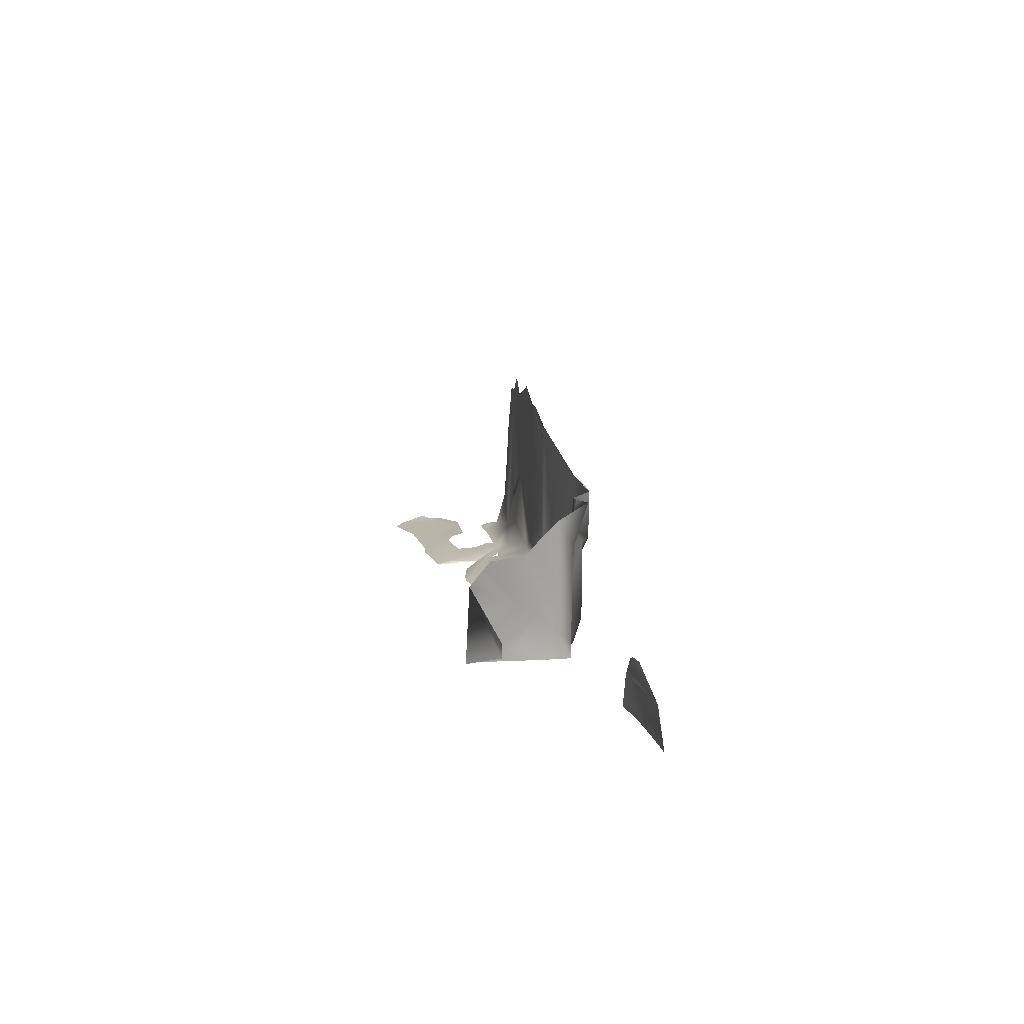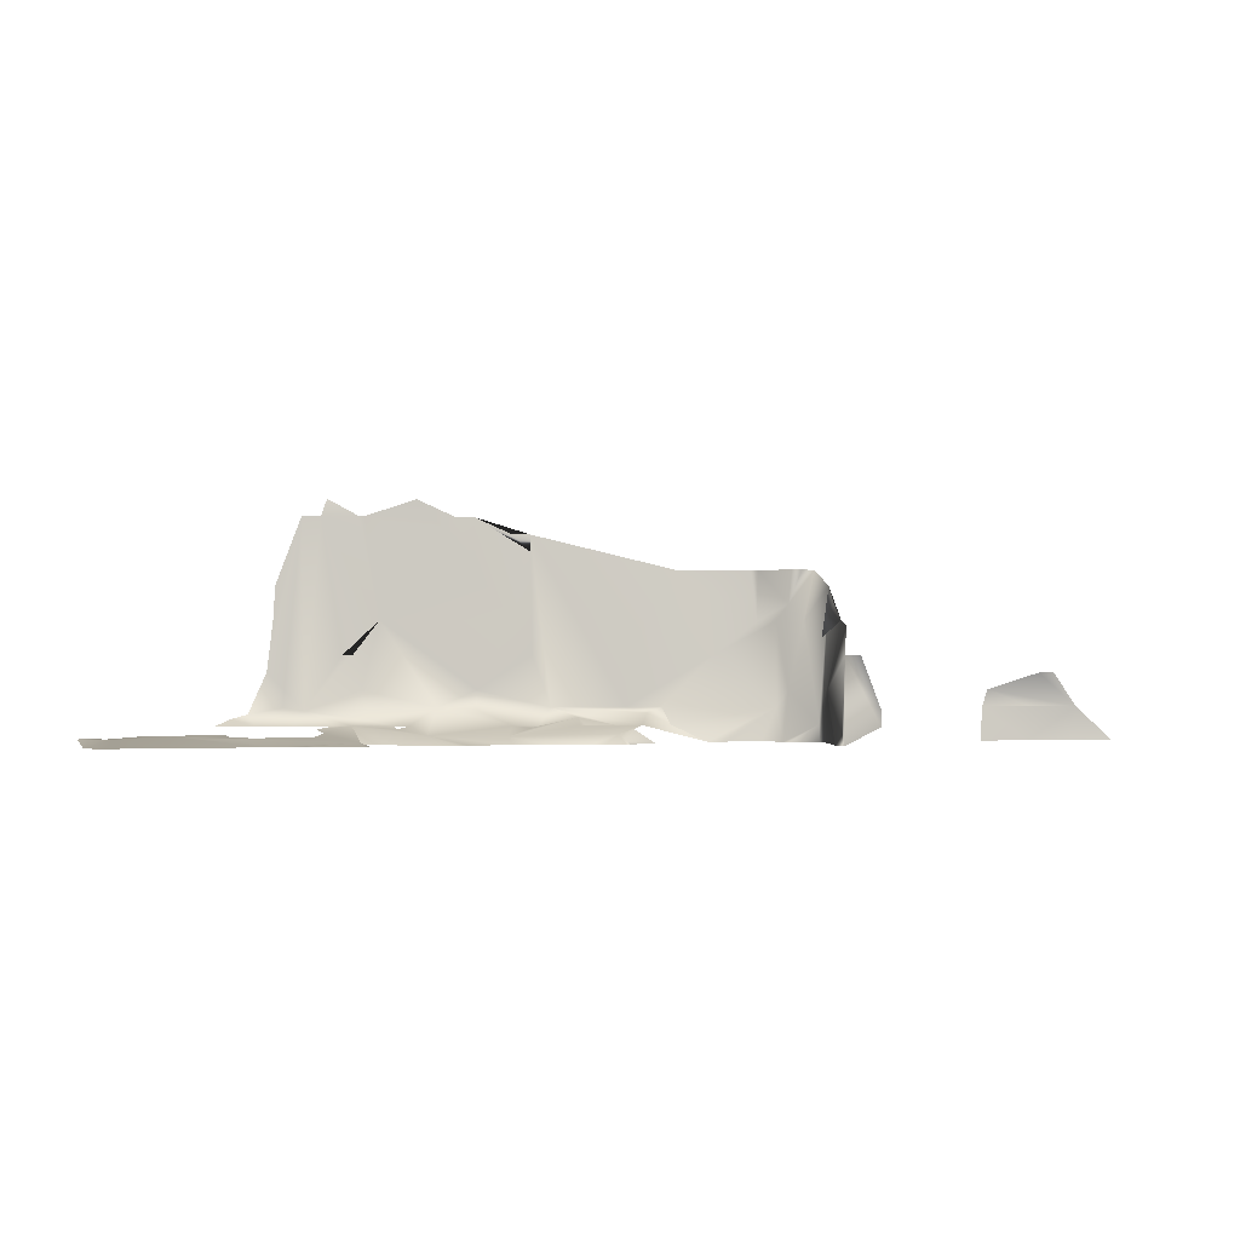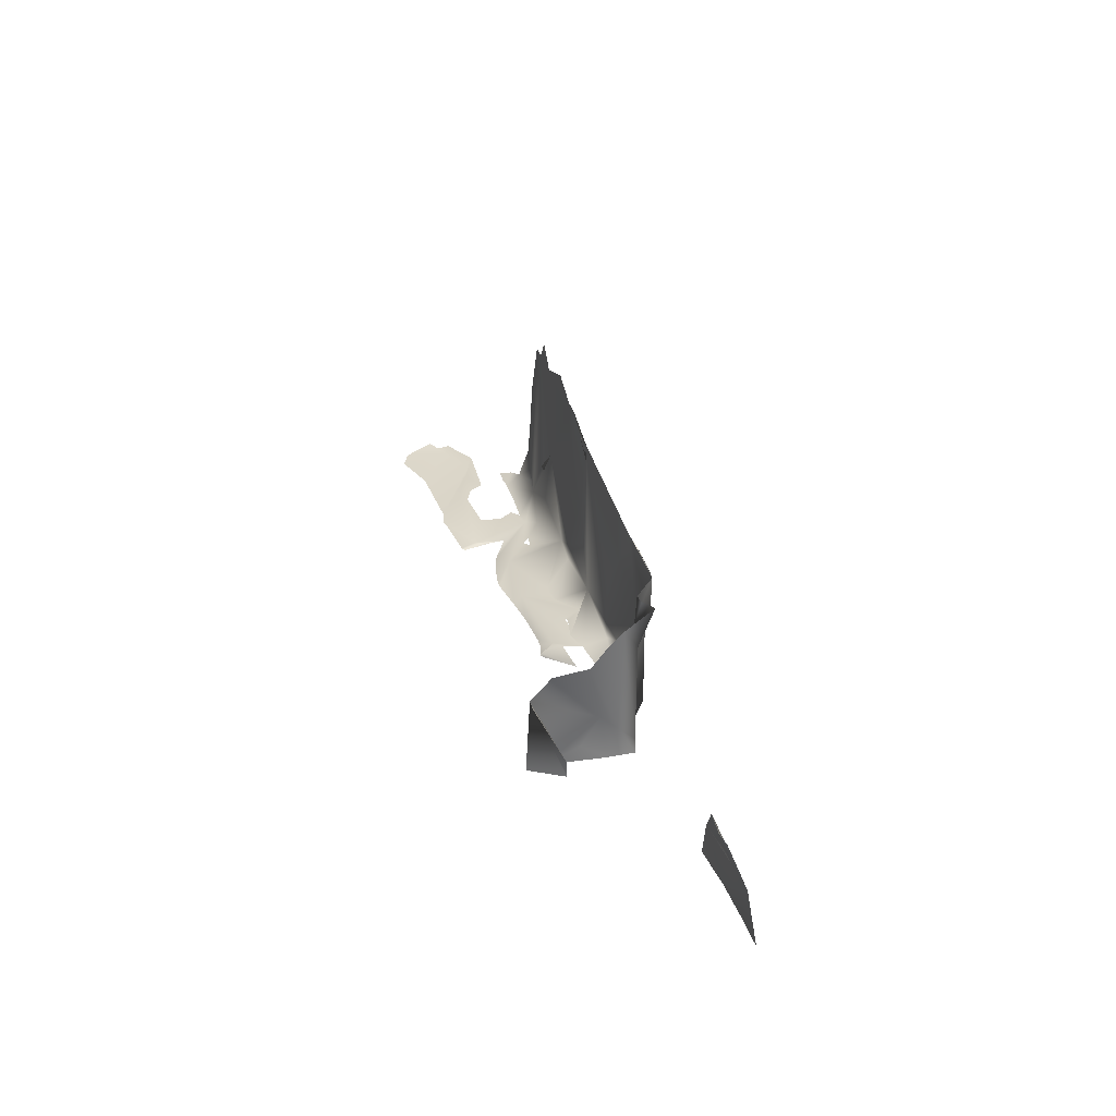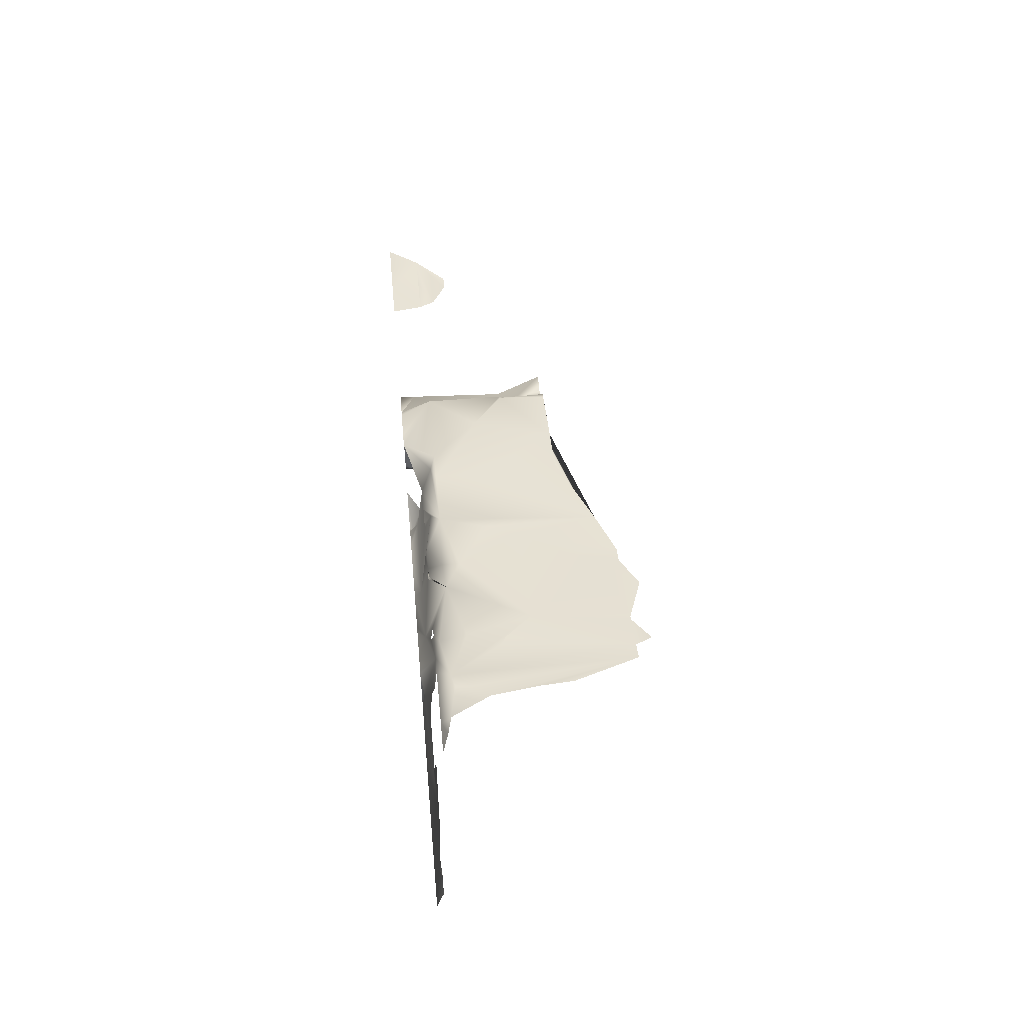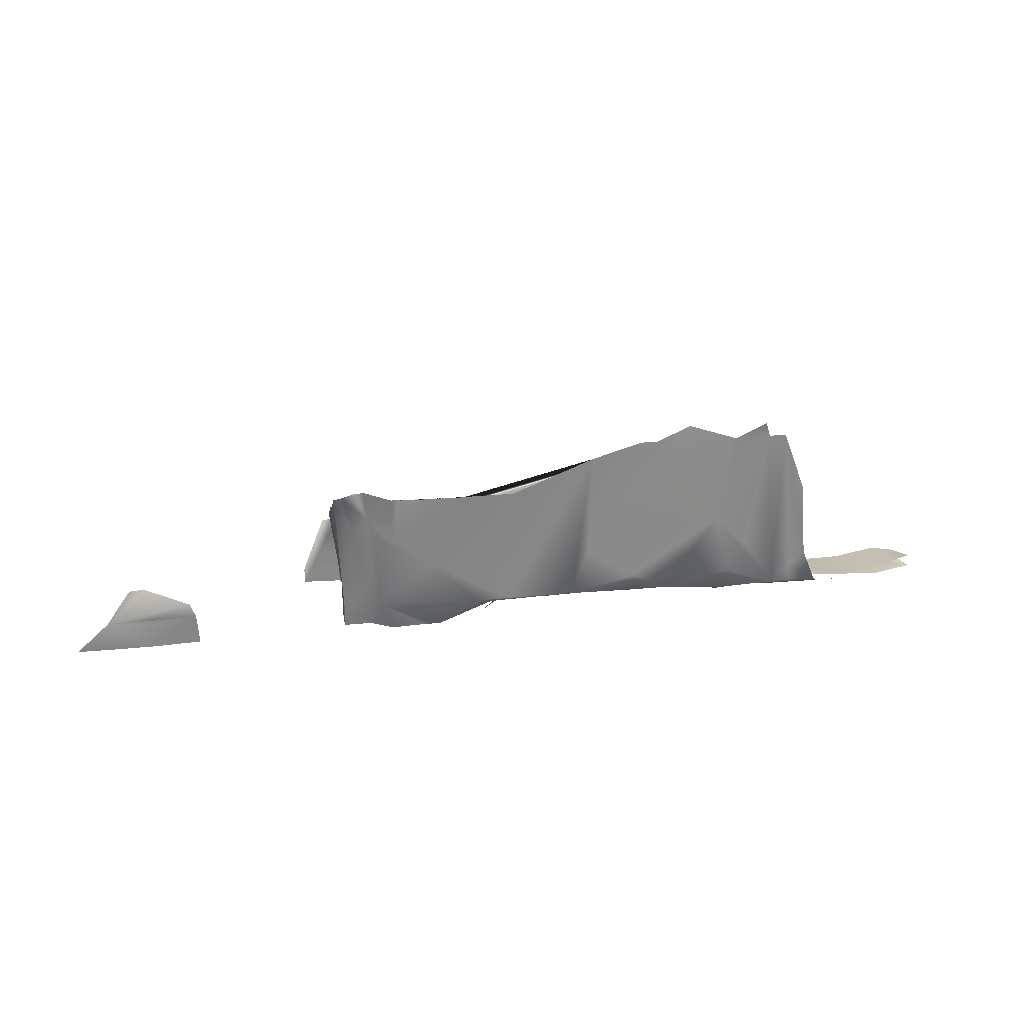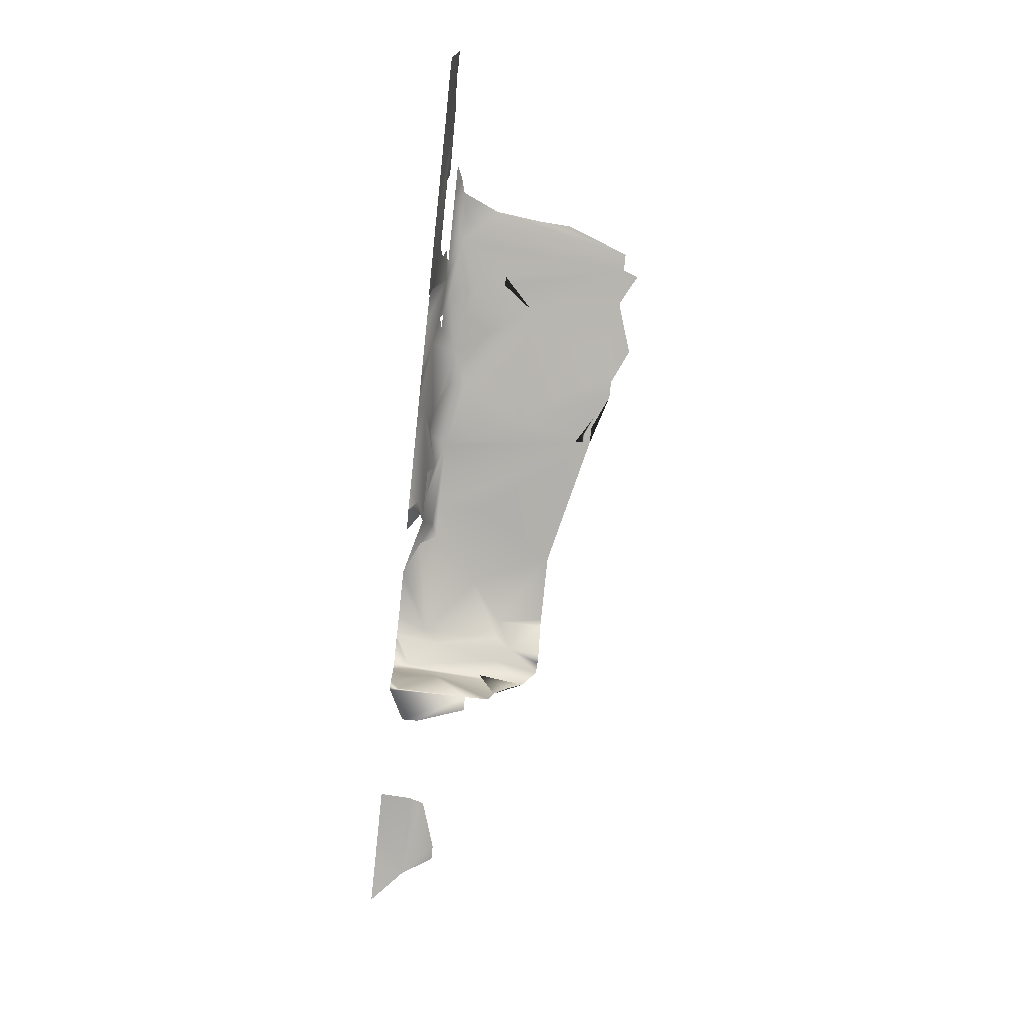
<metadata>
{"format":"obj","ext":"obj","renderer":"f3d","projection":"perspective","resolution":1024,"background":"white","views":[{"elev":12.2,"azim":-114.1,"up":"+Y"},{"elev":-1.1,"azim":160.4,"up":"+Y"},{"elev":30.9,"azim":-118.6,"up":"+Y"},{"elev":53.9,"azim":84.7,"up":"+Z"},{"elev":25.1,"azim":-21.9,"up":"+Y"},{"elev":-67.2,"azim":83.8,"up":"+Z"}]}
</metadata>
<code>
o Object.1
v 0.08799 0.346 1.284
v 0.08799 0.466 1.284
v 0.02995 0.506 1.271
v -0.2966 0.4659 1.188
v -0.3097 0.5059 1.185
v -0.108 0.506 1.236
v -0.09727 0.506 1.24
v -0.01246 0.506 1.26
v -0.2665 0.5459 1.2
v -0.2249 0.5459 1.206
v -0.02724 0.546 1.263
v -0.3534 0.3859 1.168
v -0.5637 0.4258 1.125
v -0.4798 0.4258 1.141
v -0.4794 0.4658 1.144
v -0.4374 0.4659 1.152
v -0.3945 0.4784 1.164
v -0.3521 0.5059 1.175
v -0.9857 0.3857 1.034
v -0.9 0.3857 1.06
v -0.8259 0.3858 1.077
v -0.8156 0.3858 1.078
v -0.6888 0.3858 1.107
v -1.118 0.3455 0.8844
v -1.048 0.3056 0.9534
v -1.081 0.3856 0.9515
v -1.122 0.3856 0.9509
v -1.055 0.3856 0.9546
v -1.119 0.3856 0.9657
v -1.002 0.3857 1.027
v -0.9972 0.4257 1.026
v -1.11 0.3055 0.8424
v 0.359 -0.01421 1.062
v 0.4867 -0.01422 1.052
v 0.533 -0.01418 1.085
v 0.3422 0.005932 1.199
v 0.4605 0.000914 1.179
v 0.4999 0.003408 1.172
v 0.5393 0.003402 1.165
v 0.3885 0.005968 1.232
v 0.5067 -0.001549 1.211
v 0.07946 -0.01429 1.001
v 0.1049 -0.01429 1.002
v 0.1491 -0.01426 1.022
v 0.03897 0.003304 1.09
v 0.006414 0.01085 1.136
v 0.164 0.003328 1.108
v 0.1246 0.005834 1.115
v 0.2035 0.0008225 1.102
v 0.2103 0.003365 1.141
v 0.2172 0.008407 1.18
v 0.296 0.003395 1.167
v 0.224 0.01595 1.22
v 0.05952 0.02593 1.208
v 0.02697 0.05848 1.254
v 0.1019 0.02594 1.218
v 0.1452 0.02846 1.233
v 0.155 0.02596 1.232
v 0.07108 0.066 1.274
v 0.152 0.051 1.273
v 0.1863 0.02597 1.236
v 0.1915 0.041 1.266
v 0.2291 0.02598 1.249
v 0.0698 0.106 1.267
v 0.1077 0.146 1.28
v 0.09292 0.266 1.283
v -0.2112 0.005754 1.052
v -0.1496 -0.01425 1.041
v -0.06394 -0.01422 1.067
v -0.05355 -0.006769 1.024
v -0.1901 0.02584 1.129
v -0.1581 0.01833 1.124
v -0.0694 -0.01418 1.108
v -0.1551 0.02585 1.141
v -0.06727 0.0259 1.179
v -0.269 0.0659 1.186
v -0.105 0.03841 1.196
v -0.09983 0.1059 1.225
v -0.08088 0.186 1.232
v -0.05742 0.186 1.236
v -0.141 0.2659 1.222
v -0.02614 0.0259 1.182
v 0.01326 0.01839 1.175
v -0.5235 0.06582 1.124
v -0.3737 0.02578 1.08
v -0.3551 0.06086 1.158
v -0.3551 0.1059 1.158
v -0.4811 0.1858 1.134
v -0.4382 0.2658 1.147
v -0.3688 0.02328 1.079
v -0.2865 -0.01432 0.9838
v -0.2626 -0.01431 0.9898
v -0.2189 -0.01429 1.008
v -0.06533 -0.01431 0.9859
v -0.05055 -0.01431 0.9833
v -0.6469 -0.0144 0.9246
v -0.6395 -0.006899 0.9233
v -0.6371 -0.0144 0.9229
v -0.6327 0.008144 0.9627
v -0.6721 0.01815 0.9696
v -0.5954 -0.01438 0.9436
v -0.5662 -0.01437 0.9512
v -0.6455 0.02569 1.006
v -0.4695 -0.01435 0.9674
v -0.5648 0.02572 1.032
v -0.3868 -0.01433 0.9758
v -0.3825 0.003193 1
v -0.4742 0.02575 1.057
v -0.4545 0.02075 1.054
v -0.4887 0.02554 0.8565
v -0.4819 0.03308 0.8959
v -0.5796 0.02572 1.035
v -0.5727 0.04326 1.074
v -0.4125 0.02576 1.061
v -0.9938 -0.01434 0.9875
v -0.9103 -0.01433 1.001
v -0.7263 -0.01434 0.979
v -0.8678 -0.01431 1.011
v -0.7835 0.02571 1.03
v -0.7059 0.02569 1.008
v -0.7372 0.05325 1.062
v -0.7766 0.06575 1.069
v -0.6927 0.06577 1.085
v -0.8968 0.1857 1.049
v -0.6922 0.1858 1.087
v -1.103 -0.01446 0.8822
v -1.114 -0.01441 0.9246
v -1.111 0.02559 0.9241
v -1.043 -0.0144 0.9401
v -1.101 0.06554 0.8817
v -1.034 0.06566 0.9918
v -1.042 0.1056 0.9425
v -1.099 0.2255 0.8811
v -1.082 0.2656 0.9442
v -1.034 0.2657 0.9915
v -1.033 -0.01438 0.9512
v -0.9997 0.2657 1.026
v -1.05 -0.01469 0.6623
v -1.049 0.01032 0.6697
v -1.046 -0.01466 0.6894
v -1.047 0.2253 0.6818
v -1.075 0.02545 0.796
v -1.164 0.02535 0.7099
v -1.164 0.06535 0.7099
v -1.093 0.1055 0.8397
v -1.169 0.1853 0.6802
v -1.091 0.1853 0.6616
v -1.087 0.2654 0.7165
v -1.082 0.2504 0.7157
v -1.11 0.2655 0.8018
v -1.052 -0.01464 0.7108
v -1.056 0.1853 0.6708
v -1.098 -0.01449 0.8558
v -1.617 -0.01451 0.8496
v -1.502 -0.01449 0.8677
v -1.496 -0.01449 0.8693
v -1.626 0.06549 0.8512
v -1.509 0.06551 0.8714
v -1.524 0.1055 0.8739
v -1.67 0.1455 0.8182
v -1.632 0.1455 0.8216
v -1.464 0.1455 0.8636
v -1.839 0.02542 0.7944
v -1.817 -0.01457 0.8033
v -1.72 -0.01454 0.8269
v -1.737 0.06546 0.8298
v -1.747 0.1055 0.8315
f 3 1 66
f 8 79 81
f 81 7 8
f 5 10 4
f 6 81 4
f 6 4 10
f 81 6 7
f 7 11 8
f 18 15 14
f 16 18 14
f 16 14 15
f 5 12 18
f 4 81 12
f 4 12 5
f 21 22 20
f 21 19 30
f 21 20 19
f 15 22 23
f 29 26 25
f 26 28 25
f 25 28 30
f 33 44 36
f 34 33 37
f 37 33 36
f 35 34 37
f 38 39 37
f 35 37 39
f 41 37 36
f 40 41 36
f 41 38 37
f 43 42 70
f 44 43 70
f 45 47 70
f 47 49 70
f 49 44 70
f 46 45 70
f 52 44 49
f 50 49 47
f 50 52 49
f 51 52 50
f 40 52 51
f 54 82 55
f 56 54 57
f 54 55 57
f 58 56 57
f 55 59 60
f 57 55 60
f 61 58 62
f 62 58 57
f 62 57 60
f 61 62 63
f 64 59 55
f 59 64 60
f 64 65 60
f 3 64 55
f 64 3 65
f 3 66 65
f 44 52 36
f 40 36 52
f 75 68 67
f 72 67 71
f 72 75 67
f 75 70 73
f 70 69 73
f 75 74 77
f 72 74 75
f 73 68 75
f 71 67 76
f 74 71 76
f 77 74 76
f 75 77 55
f 78 77 76
f 77 78 55
f 76 81 78
f 55 78 81
f 80 81 79
f 80 55 81
f 8 55 80
f 8 80 79
f 46 70 75
f 83 75 82
f 46 75 83
f 55 82 75
f 3 55 8
f 76 85 86
f 87 76 86
f 87 86 84
f 88 87 84
f 15 88 84
f 15 89 88
f 89 87 88
f 81 87 89
f 85 76 90
f 81 76 87
f 15 18 89
f 18 12 89
f 12 81 89
f 42 95 70
f 91 106 67
f 92 91 67
f 93 92 67
f 95 94 70
f 68 93 67
f 70 94 69
f 98 96 97
f 96 117 97
f 97 117 100
f 97 100 99
f 101 98 99
f 99 98 97
f 102 101 99
f 99 100 120
f 107 102 99
f 104 102 107
f 107 105 113
f 120 105 107
f 99 120 107
f 106 104 107
f 109 113 108
f 107 113 109
f 109 114 107
f 103 120 84
f 113 103 84
f 112 103 113
f 105 112 113
f 108 113 84
f 106 107 67
f 114 67 107
f 108 114 109
f 90 114 85
f 86 108 84
f 114 108 86
f 85 114 86
f 76 67 114
f 90 76 114
f 131 116 115
f 118 116 131
f 119 118 131
f 120 118 121
f 122 119 131
f 122 118 119
f 121 118 122
f 122 123 121
f 123 122 124
f 131 124 122
f 125 123 124
f 125 124 22
f 22 15 125
f 120 121 84
f 121 123 84
f 125 15 123
f 20 22 19
f 15 84 123
f 127 126 130
f 127 130 128
f 128 129 127
f 128 130 24
f 134 128 24
f 132 128 134
f 134 25 132
f 129 128 136
f 128 132 136
f 136 132 131
f 131 115 136
f 131 132 135
f 124 131 135
f 135 132 25
f 135 137 124
f 22 124 137
f 29 134 24
f 134 29 25
f 135 25 137
f 25 30 137
f 19 137 30
f 19 22 137
f 140 138 139
f 142 151 145
f 143 144 152
f 144 147 152
f 150 145 149
f 152 139 138
f 152 138 143
f 151 140 139
f 145 151 139
f 139 152 145
f 145 152 149
f 130 153 145
f 130 126 153
f 151 142 153
f 142 145 153
f 24 130 150
f 145 150 130
f 133 24 150
f 133 150 32
f 24 133 32
f 165 166 154
f 166 158 154
f 158 155 154
f 157 158 166
f 159 157 166
f 158 157 159
f 166 160 161
f 159 166 161
f 164 166 165

</code>
